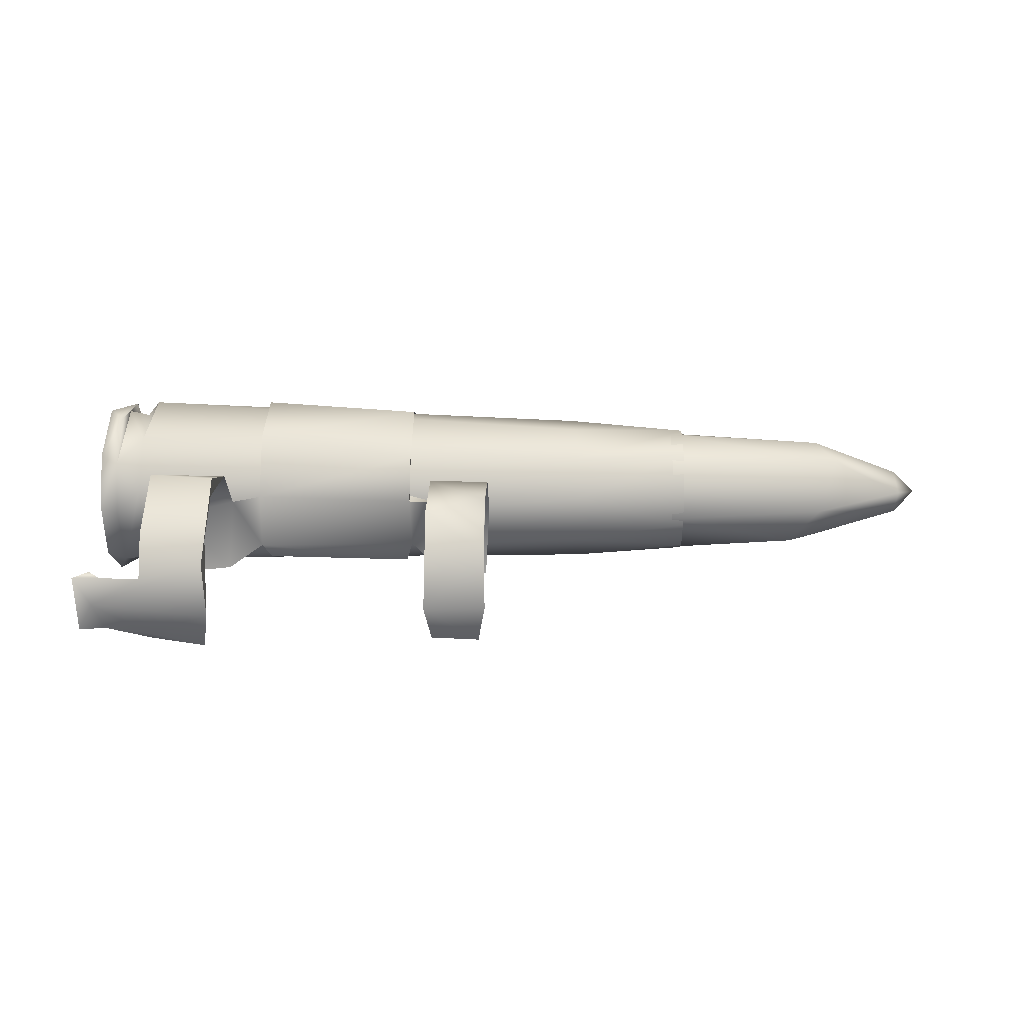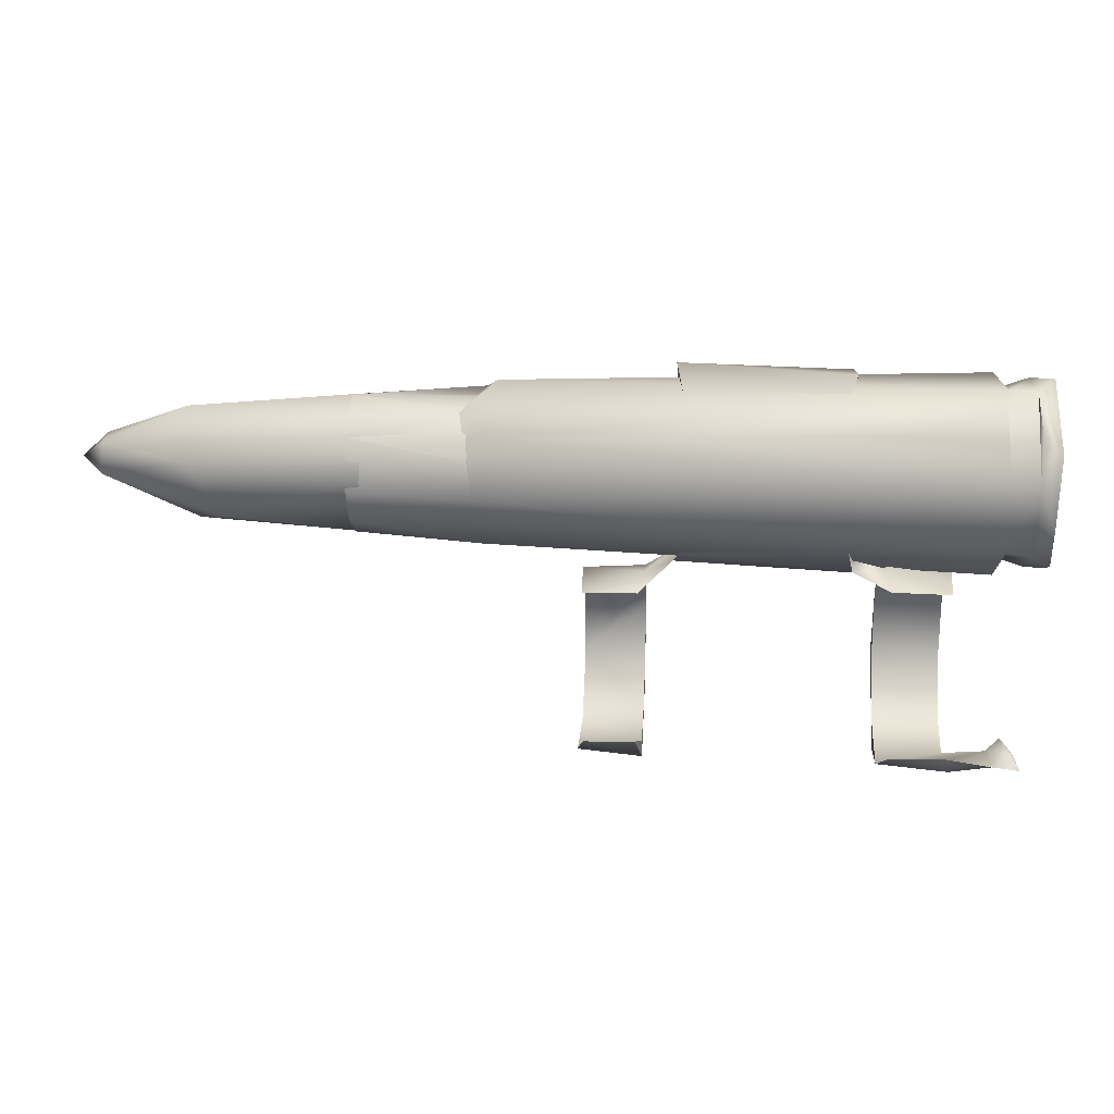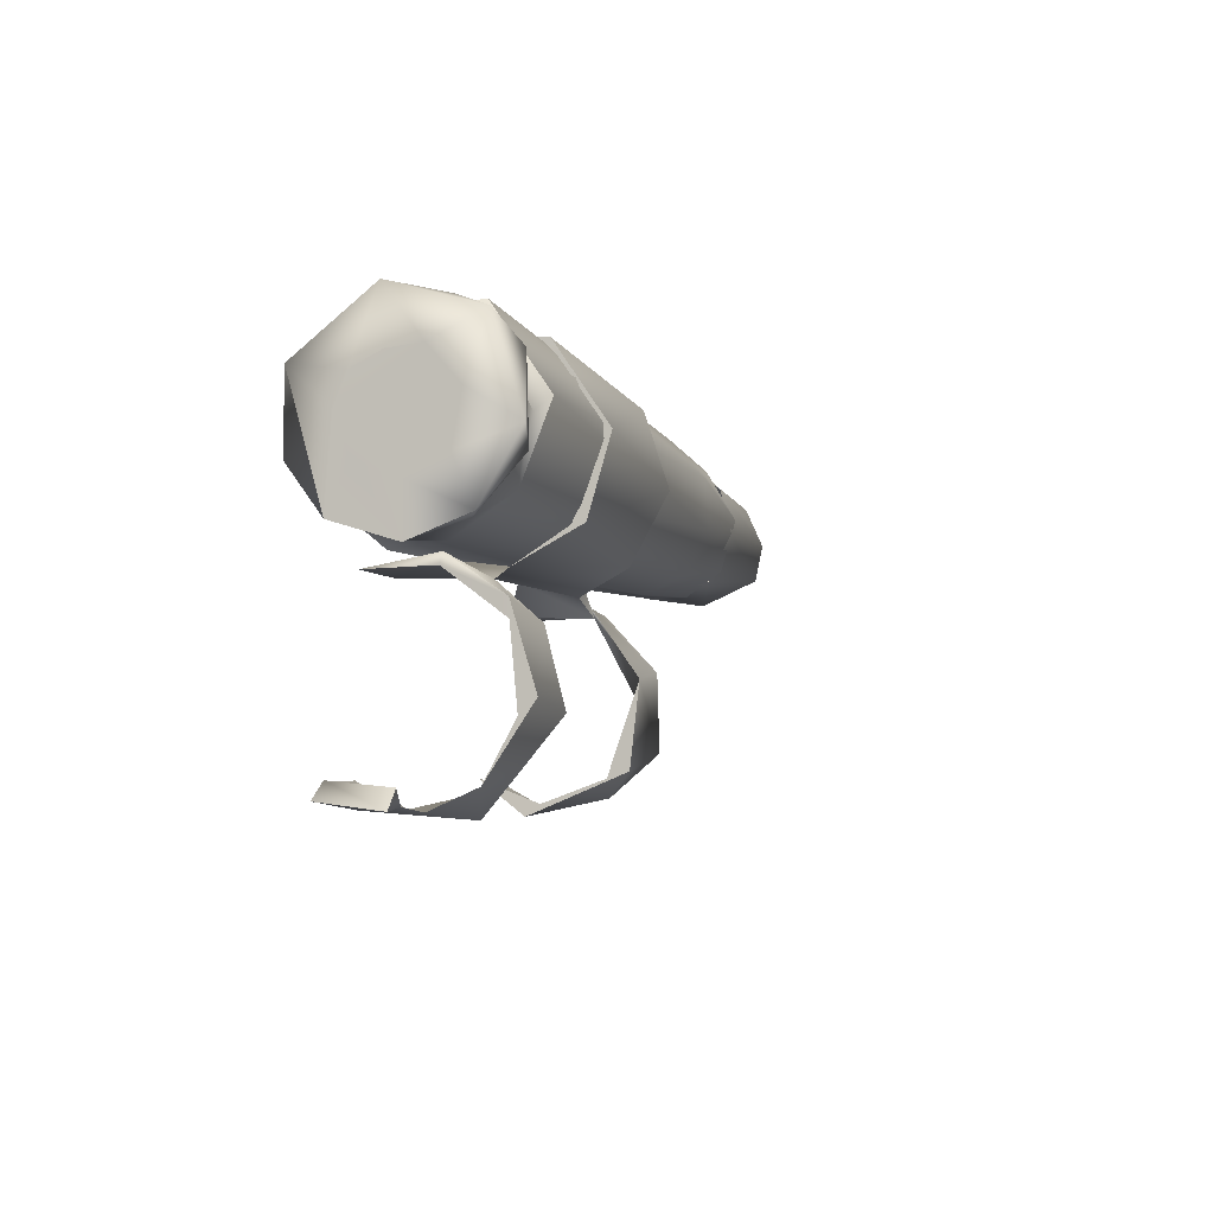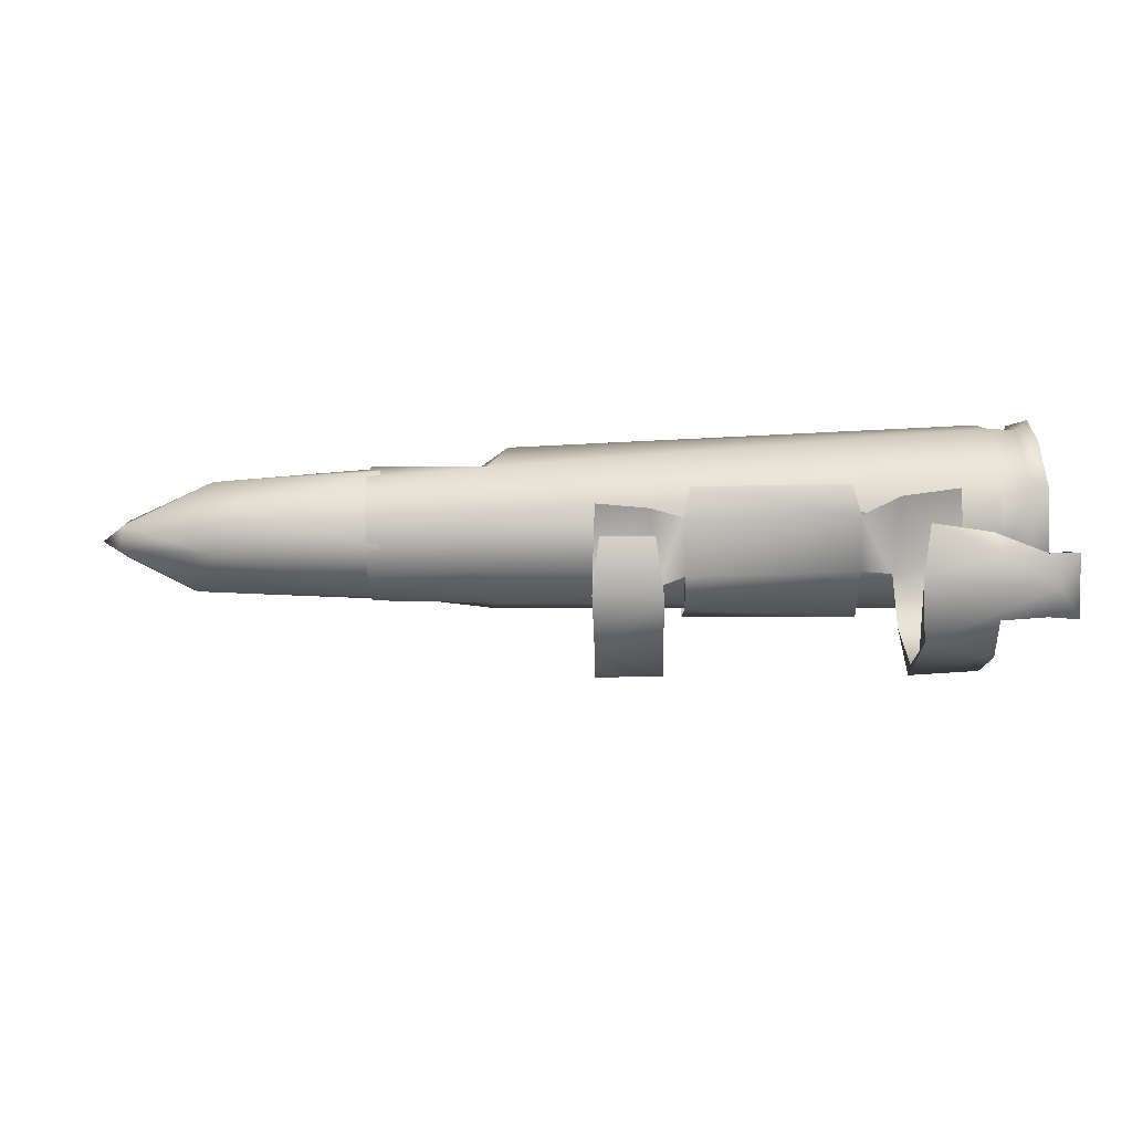
<metadata>
{"format":"obj","ext":"obj","renderer":"f3d","projection":"perspective","resolution":1024,"background":"white","views":[{"elev":18.0,"azim":1.4,"up":"+Z"},{"elev":16.7,"azim":-175.6,"up":"+Y"},{"elev":-6.0,"azim":-71.8,"up":"+Y"},{"elev":-67.8,"azim":-178.4,"up":"+Y"}]}
</metadata>
<code>
g LMG_Bullet2_Mesh_LOD1
v -0.001 0.0006365 0.0006357
v -0.001013 0.0007177 0.000757
v -0.001014 0.0005123 0.0006063
v -0.001081 0.0005124 0.000609
v -0.001081 0.0007167 0.0007543
v -0.001081 0.0006407 0.0006422
v -0.001081 0.0007143 0.0009322
v -0.001081 0.000508 0.001076
v -0.001081 0.0006034 0.001074
v -0.001125 0.0005767 0.0007402
v -0.001125 0.0006172 0.000893
v -0.001125 0.0006223 0.0008232
v -0.0006582 0.0002934 0.0007392
v -0.0006592 0.0002629 0.0007361
v -0.0006426 0.0003317 0.0006779
v -0.000908 -0.0002213 0.0006538
v -0.0008945 -0.0001739 0.0006177
v -0.001015 -0.0002075 0.000659
v -0.00066 0.0002597 0.0008855
v -0.0007332 0.0002264 0.0008801
v -0.0007272 0.0002758 0.0007415
v -0.001051 -0.0001899 0.0008129
v -0.001017 -0.0002247 0.000808
v -0.001087 -0.0002343 0.0008114
v -0.001081 0.000508 0.001076
v -0.001081 0.0002975 0.000972
v -0.001081 0.0004136 0.001079
v -0.001081 0.000508 0.001076
v -0.001081 0.0004136 0.001079
v -0.001081 0.0006034 0.001074
v -0.001118 0.0004143 0.0006084
v -0.001127 0.0005956 0.0006122
v -0.001127 0.0002999 0.0006964
v -0.001127 0.0002999 0.0006964
v -0.001129 0.000502 0.0007128
v -0.001127 0.0004105 0.0007467
v -0.001125 0.0005767 0.0007402
v -0.001125 0.0002509 0.0008519
v -0.001126 0.0007408 0.0008036
v -0.001126 0.0003695 0.0008481
v -0.001125 0.0006172 0.000893
v -0.001125 0.0003023 0.0009944
v -0.001125 0.0006748 0.001021
v -0.001125 0.0004131 0.000945
v -0.001125 0.0005326 0.0009674
v -0.001126 0.0004586 0.001089
v -0.0002214 0.0003041 0.0009964
v -0.0002215 0.0002713 0.0008888
v -0.0002223 0.0002423 0.0008804
v -0.0001475 6.678e-05 0.0009959
v -0.0001467 0.000203 0.0008911
v -0.0001476 0.0002264 0.000884
v -0.001057 -0.0001754 0.0006698
v -0.001083 -0.0002144 0.0006561
v -0.001015 -0.0002075 0.000659
v -0.001 0.0006365 0.0006357
v -0.001014 0.0005123 0.0006063
v 0.0002213 0.0006024 0.0006518
v 0.000268 0.0004488 0.0006497
v 0.0003038 0.00065 0.000725
v -0.001017 0.000341 0.0006669
v 0.0002529 0.0003143 0.0007457
v -0.001 0.0002554 0.0007674
v 0.0002771 0.0003011 0.0008765
v -0.001014 0.0002659 0.0008976
v 0.0002644 0.0003456 0.0009811
v -0.001012 0.0003541 0.001034
v 0.0002607 0.000449 0.001042
v -0.0009995 0.0005295 0.001098
v 0.0002514 0.0005714 0.001036
v -0.001001 0.0007199 0.000968
v 0.0005783 0.0005166 0.001023
v 0.0005788 0.0003883 0.0009847
v 0.0005788 0.0003262 0.0008945
v 0.0005777 0.0003267 0.0007873
v 0.0005781 0.0003774 0.0007081
v 0.0005792 0.0004569 0.0006731
v 0.0005793 0.0005912 0.0006887
v 0.0003038 0.00065 0.000725
v 0.0005794 0.0006446 0.000948
v 0.000257 0.0006707 0.0009475
v 0.0005791 0.0006707 0.0008099
v 0.0003038 0.00065 0.000725
v 0.0005793 0.0005912 0.0006887
v 0.0002169 0.0007137 0.0008137
v 0.0003038 0.00065 0.000725
v -0.001013 0.0007177 0.000757
v 0.0002213 0.0006024 0.0006518
v -0.001 0.0006365 0.0006357
v -0.001081 0.0005124 0.000609
v -0.001081 0.0006407 0.0006422
v -0.001127 0.0005956 0.0006122
v -0.001118 0.0004143 0.0006084
v -0.001081 0.0003306 0.0006694
v -0.001127 0.0002999 0.0006964
v -0.001081 0.0002601 0.0008308
v -0.001125 0.0002509 0.0008519
v -0.001081 0.0002975 0.000972
v -0.001125 0.0003023 0.0009944
v -0.001081 0.0004136 0.001079
v -0.001126 0.0004586 0.001089
v -0.001081 0.0006034 0.001074
v -0.001125 0.0006748 0.001021
v -0.001081 0.0007143 0.0009322
v -0.001126 0.0007408 0.0008036
v -0.001081 0.0007167 0.0007543
v -0.001127 0.0005956 0.0006122
v -0.001081 0.0006407 0.0006422
v 0.0005794 0.0006446 0.000948
v 0.0005791 0.0006707 0.0008099
v -0.0003599 0.0006657 0.0008769
v -0.0003599 0.0005691 0.001001
v 0.0005783 0.0005166 0.001023
v -0.0003599 0.000386 0.0009832
v 0.0005788 0.0003883 0.0009847
v 0.0005788 0.0003262 0.0008945
v -0.0003599 0.0003262 0.000811
v 0.0005777 0.0003267 0.0007873
v 0.0005781 0.0003774 0.0007081
v -0.0003599 0.0004479 0.0006731
v 0.0005792 0.0004569 0.0006731
v 0.0005793 0.0005912 0.0006887
v -0.0003599 0.0006224 0.000726
v 0.0005791 0.0006707 0.0008099
v -0.0003599 0.0006657 0.0008769
v 4.053e-07 0.0002166 0.0006696
v -0.0001505 0.0002535 0.0007392
v -0.0001341 0.0002131 0.0006844
v 1.043e-05 0.0002227 0.0008662
v -0.0001476 0.0002264 0.000884
v 1.043e-05 9.136e-05 0.0009882
v -0.0001475 6.678e-05 0.0009959
v 1.043e-05 -9.1e-05 0.0009937
v -0.0001475 -0.0001354 0.0009728
v 1.043e-05 -0.0001911 0.0008748
v -0.0001496 -0.0002339 0.0007297
v 1.043e-05 -5.9e-05 0.0009871
v 1.043e-05 9.136e-05 0.0009882
v 1.34e-05 -0.0002175 0.0007276
v -6.447e-06 -0.0001505 0.0006113
v -0.0001345 -0.0001493 0.0006157
v -0.0002193 0.000753 0.0008673
v -0.0002376 0.0007062 0.0007369
v -0.0002214 0.0007104 0.0009189
v -0.0002214 0.0006496 0.001029
v -0.0001496 -0.0002339 0.0007297
v -0.0001345 -0.0001493 0.0006157
v -0.0001475 -0.0002055 0.0007651
v -0.0001475 -0.0001354 0.0009728
v -0.0001475 -0.0001506 0.00092
v -0.0001475 6.678e-05 0.0009959
v -0.0002194 0.000283 0.0007379
v -0.0001341 0.0002131 0.0006844
v -0.0001505 0.0002535 0.0007392
v -0.0002215 0.0002713 0.0008888
v -0.0001476 0.0002264 0.000884
v -0.0002223 0.0002423 0.0008804
v -0.0002215 0.0002713 0.0008888
v -0.0001476 0.0002264 0.000884
v -0.0001467 0.000203 0.0008911
v -0.0001341 0.0002131 0.0006844
v -0.0002194 0.000283 0.0007379
v -0.0001467 0.000203 0.0008911
v -0.0002223 0.0002423 0.0008804
v -0.0007514 0.0002326 0.0006771
v -0.0007272 0.0002758 0.0007415
v -0.000897 0.0002348 0.000661
v -0.000908 0.0002619 0.0008423
v -0.0007332 0.0002264 0.0008801
v -0.000908 0.0002356 0.0008347
v -0.000908 0.0001713 0.0009764
v -0.000908 0.0001713 0.0009764
v -0.0007363 0.0001356 0.0009852
v -0.000908 0.0001285 0.0009777
v -0.000908 -1.92e-05 0.001035
v -0.000908 -1.92e-05 0.001035
v -0.000908 -5.449e-05 0.0009954
v -0.000908 -0.0001854 0.0009227
v -0.0007363 -4.064e-05 0.001032
v -0.000908 -0.0001854 0.0009227
v -0.0007363 -0.0002473 0.0008554
v -0.000908 -0.0002336 0.0008096
v -0.001042 -0.0002309 0.0007337
v -0.001017 -0.0002247 0.000808
v -0.001087 -0.0002343 0.0008114
v -0.001083 -0.0002144 0.0006561
v -0.001015 -0.0002075 0.000659
v -0.0007337 -0.0002246 0.0007008
v -0.000908 -0.0002213 0.0006538
v -0.0007547 -0.0001677 0.0005943
v -0.0008945 -0.0001739 0.0006177
v -0.0008945 -0.0001739 0.0006177
v -0.0007547 -0.0001677 0.0005943
v -0.0007337 -0.0002246 0.0007008
v -0.001017 -0.0002247 0.000808
v -0.001015 -0.0002075 0.000659
v -0.001057 -0.0001754 0.0006698
v -0.001051 -0.0001899 0.0008129
v -0.000908 -0.0002336 0.0008096
v -0.0007363 -0.0001825 0.0009035
v -0.000908 -0.0001854 0.0009227
v -0.0007363 -6.727e-05 0.0009913
v -0.000908 -5.449e-05 0.0009954
v -0.0007363 0.0001356 0.0009852
v -0.000908 0.0001285 0.0009777
v -0.0007332 0.0002264 0.0008801
v -0.000908 0.0002356 0.0008347
v -0.0007514 0.0002326 0.0006771
v -0.000897 0.0002348 0.000661
v -0.0006592 0.00034 0.001015
v -0.0006592 0.0003424 0.001046
v -0.00066 0.0002597 0.0008855
v -0.0006592 0.0005037 0.001071
v -0.0006592 0.0005275 0.0011
v -0.0006592 0.0006357 0.001023
v -0.0006592 0.0007218 0.0009691
v -0.0006617 0.0007332 0.0008457
v -0.0006592 0.0002629 0.0007361
v -0.0006582 0.0002934 0.0007392
v -0.0007272 0.0002758 0.0007415
v -0.0007514 0.0002326 0.0006771
v -0.0006592 0.0002629 0.0007361
v -0.0007514 0.0002326 0.0006771
v -0.0007332 0.0002264 0.0008801
v -0.00066 0.0002597 0.0008855
v -0.001057 -0.0001754 0.0006698
v -0.001087 -0.0002343 0.0008114
v -0.001083 -0.0002144 0.0006561
v -0.001051 -0.0001899 0.0008129
v -0.0003599 0.0006224 0.000726
v -0.0003599 0.0004479 0.0006731
v -0.0003599 0.0006657 0.0008769
v -0.0003599 0.0005691 0.001001
v -0.0003599 0.000386 0.0009832
v -0.0003599 0.0003262 0.000811
v -0.001127 0.0004105 0.0007467
v -0.001129 0.000502 0.0007128
v -0.001126 0.0003695 0.0008481
v -0.001125 0.0004131 0.000945
v -0.001125 0.0005326 0.0009674
v -0.001125 0.0006172 0.000893
v -0.001125 0.0006223 0.0008232
v -0.001125 0.0005767 0.0007402
v -0.001 0.0002554 0.0007674
v -0.001017 0.000341 0.0006669
v -0.001014 0.0002659 0.0008976
v -0.001081 0.0003306 0.0006694
v -0.001081 0.0002601 0.0008308
v -0.001081 0.0005124 0.000609
v -0.001081 0.0002975 0.000972
v -0.001014 0.0005123 0.0006063
v -0.001081 0.0007167 0.0007543
v -0.001012 0.0003541 0.001034
v -0.001013 0.0007177 0.000757
v -0.001081 0.0007143 0.0009322
v -0.001081 0.000508 0.001076
v -0.001027 0.0006841 0.0009748
v -0.001001 0.0007199 0.000968
v -0.0009995 0.0005295 0.001098
v -0.001024 0.0004973 0.001067
v -0.0002381 0.0003246 0.0006728
v -0.0006426 0.0003317 0.0006779
v -0.0006592 0.0002629 0.0007361
v -0.0002194 0.000283 0.0007379
v -0.0002223 0.0002423 0.0008804
v -0.00066 0.0002597 0.0008855
v -0.0002214 0.0003041 0.0009964
v -0.0006592 0.0003424 0.001046
v -0.0002214 0.0004694 0.001088
v -0.0006592 0.0005275 0.0011
v -0.0002214 0.0006496 0.001029
v -0.0006592 0.0007218 0.0009691
v -0.0002193 0.000753 0.0008673
v -0.0006617 0.0007332 0.0008457
v -0.0006382 0.0007104 0.0007315
v -0.0002376 0.0007062 0.0007369
v -0.0002194 0.000283 0.0007379
v -0.0006426 0.0003317 0.0006779
v -0.0002381 0.0003246 0.0006728
v -0.0006582 0.0002934 0.0007392
v -0.0007272 0.0002758 0.0007415
v -0.0002215 0.0002713 0.0008888
v -0.00066 0.0002597 0.0008855
v -0.0006592 0.00034 0.001015
v -0.0002214 0.0003041 0.0009964
v -0.0002214 0.0004694 0.001088
v -0.0006592 0.0005037 0.001071
v -0.0002214 0.0006496 0.001029
v -0.0006592 0.0006357 0.001023
v -0.0002214 0.0007104 0.0009189
v -0.0006617 0.0007332 0.0008457
v -0.0002376 0.0007062 0.0007369
v -0.0006382 0.0007104 0.0007315
v 1.043e-05 0.0002227 0.0008662
v 4.053e-07 0.0002166 0.0006696
v -0.0001341 0.0002131 0.0006844
v -0.0001467 0.000203 0.0008911
v 1.043e-05 9.136e-05 0.0009882
v 1.043e-05 -5.9e-05 0.0009871
v -0.0001475 6.678e-05 0.0009959
v -0.0001475 -0.0001506 0.00092
v 1.043e-05 -0.0001911 0.0008748
v -0.0001475 -0.0002055 0.0007651
v 1.34e-05 -0.0002175 0.0007276
v -0.0001345 -0.0001493 0.0006157
v -6.447e-06 -0.0001505 0.0006113
v -0.0007363 -6.727e-05 0.0009913
v -0.0007363 -4.064e-05 0.001032
v -0.0007363 0.0001356 0.0009852
v -0.0007363 -0.0002473 0.0008554
v -0.0007363 -0.0001825 0.0009035
v -0.0007337 -0.0002246 0.0007008
v 0.0005448 0.0004814 0.0006649
v 0.0009835 0.0005176 0.0006955
v 0.0005448 0.0006077 0.0007016
v 0.0008982 0.0003779 0.0007242
v 0.0005448 0.0003206 0.0008075
v 0.00122 0.000462 0.0007922
v 0.001217 0.0005397 0.0008049
v 0.0009788 0.0003456 0.0008251
v 0.0005448 0.0003589 0.0009617
v 0.001226 0.0004434 0.0008544
v 0.001032 0.0004151 0.0009581
v 0.0005448 0.0004794 0.001021
v 0.001221 0.0005139 0.0008988
v 0.0009798 0.0005027 0.0009916
v 0.0005448 0.0005911 0.0009933
v 0.000987 0.0006049 0.0009449
v 0.001213 0.0005557 0.0008555
v 0.0005448 0.0006507 0.0009254
v 0.0009907 0.0006402 0.0007953
v 0.001217 0.0005397 0.0008049
v 0.0005448 0.0006722 0.0008267
v 0.0009835 0.0005176 0.0006955
v 0.0005448 0.0006077 0.0007016
v 0.00128 0.000496 0.000844
v 0.00122 0.000462 0.0007922
v 0.001226 0.0004434 0.0008544
v 0.001217 0.0005397 0.0008049
v 0.001221 0.0005139 0.0008988
v 0.001213 0.0005557 0.0008555
g LMG_Bullet2_Mesh_LOD1_0
f 3 2 1
f 6 5 4
f 9 8 7
f 12 11 10
f 15 14 13
f 18 17 16
f 21 20 19
f 24 23 22
f 27 26 25
f 30 29 28
f 33 32 31
f 35 32 34
f 36 35 34
f 35 37 32
f 36 34 38
f 32 37 39
f 40 36 38
f 37 41 39
f 40 38 42
f 39 41 43
f 44 40 42
f 41 45 43
f 44 42 46
f 45 46 43
f 45 44 46
f 49 48 47
f 52 51 50
f 55 54 53
f 58 57 56
f 58 59 57
f 60 59 58
f 59 61 57
f 59 62 61
f 63 61 62
f 63 62 64
f 65 63 64
f 66 65 64
f 67 65 66
f 68 67 66
f 69 67 68
f 68 70 69
f 69 70 71
f 68 66 72
f 72 70 68
f 66 73 72
f 66 64 73
f 64 74 73
f 75 74 64
f 62 75 64
f 76 75 62
f 59 76 62
f 77 76 59
f 78 77 59
f 78 59 79
f 72 80 70
f 80 81 70
f 70 81 71
f 81 80 82
f 83 81 82
f 82 84 83
f 81 85 71
f 81 86 85
f 87 71 85
f 85 86 88
f 87 85 88
f 89 87 88
f 92 91 90
f 93 92 90
f 93 90 94
f 95 93 94
f 95 94 96
f 97 95 96
f 97 96 98
f 99 97 98
f 99 98 100
f 101 99 100
f 101 100 102
f 103 101 102
f 103 102 104
f 105 103 104
f 105 104 106
f 107 105 106
f 108 107 106
f 111 110 109
f 112 111 109
f 112 109 113
f 114 112 113
f 114 113 115
f 114 115 116
f 117 114 116
f 117 116 118
f 117 118 119
f 120 117 119
f 120 119 121
f 120 121 122
f 123 120 122
f 122 124 123
f 124 125 123
f 128 127 126
f 126 127 129
f 127 130 129
f 131 129 130
f 132 131 130
f 133 131 132
f 134 133 132
f 133 134 135
f 134 136 135
f 137 133 135
f 133 137 138
f 136 139 135
f 140 139 136
f 141 140 136
f 144 143 142
f 144 142 145
f 148 147 146
f 148 146 149
f 150 148 149
f 151 150 149
f 154 153 152
f 152 155 154
f 155 156 154
f 159 158 157
f 160 159 157
f 163 162 161
f 163 164 162
f 167 166 165
f 167 168 166
f 168 169 166
f 170 168 167
f 169 168 171
f 172 168 170
f 173 169 171
f 174 172 170
f 173 171 175
f 174 176 172
f 174 177 176
f 178 176 177
f 179 173 175
f 179 175 180
f 181 179 180
f 180 182 181
f 182 183 181
f 184 183 182
f 185 183 184
f 185 186 183
f 183 186 187
f 188 181 183
f 187 189 183
f 189 188 183
f 188 189 190
f 189 191 190
f 194 193 192
f 195 194 192
f 196 195 192
f 197 195 196
f 195 197 198
f 199 194 195
f 194 199 200
f 199 201 200
f 200 201 202
f 201 203 202
f 202 203 204
f 203 205 204
f 204 205 206
f 205 207 206
f 206 207 208
f 207 209 208
f 212 211 210
f 210 211 213
f 211 214 213
f 215 213 214
f 215 214 216
f 215 216 217
f 220 219 218
f 221 220 218
f 224 223 222
f 225 224 222
f 228 227 226
f 227 229 226
f 232 231 230
f 233 231 232
f 234 231 233
f 235 231 234
f 238 237 236
f 239 237 238
f 240 237 239
f 241 237 240
f 242 237 241
f 237 242 243
f 246 245 244
f 247 245 246
f 248 247 246
f 247 249 245
f 250 248 246
f 249 251 245
f 249 252 251
f 250 246 253
f 252 254 251
f 252 255 254
f 256 250 253
f 255 257 254
f 255 256 257
f 257 258 254
f 257 259 258
f 256 253 260
f 259 260 253
f 257 260 259
f 257 256 260
f 263 262 261
f 264 263 261
f 264 265 263
f 263 265 266
f 265 267 266
f 266 267 268
f 267 269 268
f 268 269 270
f 269 271 270
f 270 271 272
f 271 273 272
f 272 273 274
f 275 274 273
f 276 275 273
f 279 278 277
f 278 280 277
f 281 277 280
f 277 281 282
f 281 283 282
f 284 282 283
f 284 285 282
f 285 284 286
f 284 287 286
f 286 287 288
f 287 289 288
f 288 289 290
f 289 291 290
f 292 290 291
f 293 292 291
f 296 295 294
f 297 296 294
f 294 298 297
f 297 298 299
f 300 297 299
f 299 301 300
f 299 302 301
f 302 303 301
f 302 304 303
f 304 305 303
f 304 306 305
f 309 308 307
f 307 308 310
f 311 307 310
f 311 310 312
f 315 314 313
f 314 316 313
f 316 317 313
f 318 316 314
f 319 318 314
f 316 320 317
f 318 320 316
f 321 317 320
f 318 322 320
f 323 321 320
f 322 323 320
f 324 321 323
f 322 325 323
f 326 324 323
f 323 325 326
f 327 324 326
f 325 328 326
f 328 327 326
f 325 329 328
f 327 328 330
f 329 331 328
f 330 328 331
f 329 332 331
f 333 330 331
f 332 334 331
f 331 335 333
f 331 334 335
f 338 337 336
f 336 337 339
f 336 340 338
f 336 339 341
f 336 341 340

</code>
